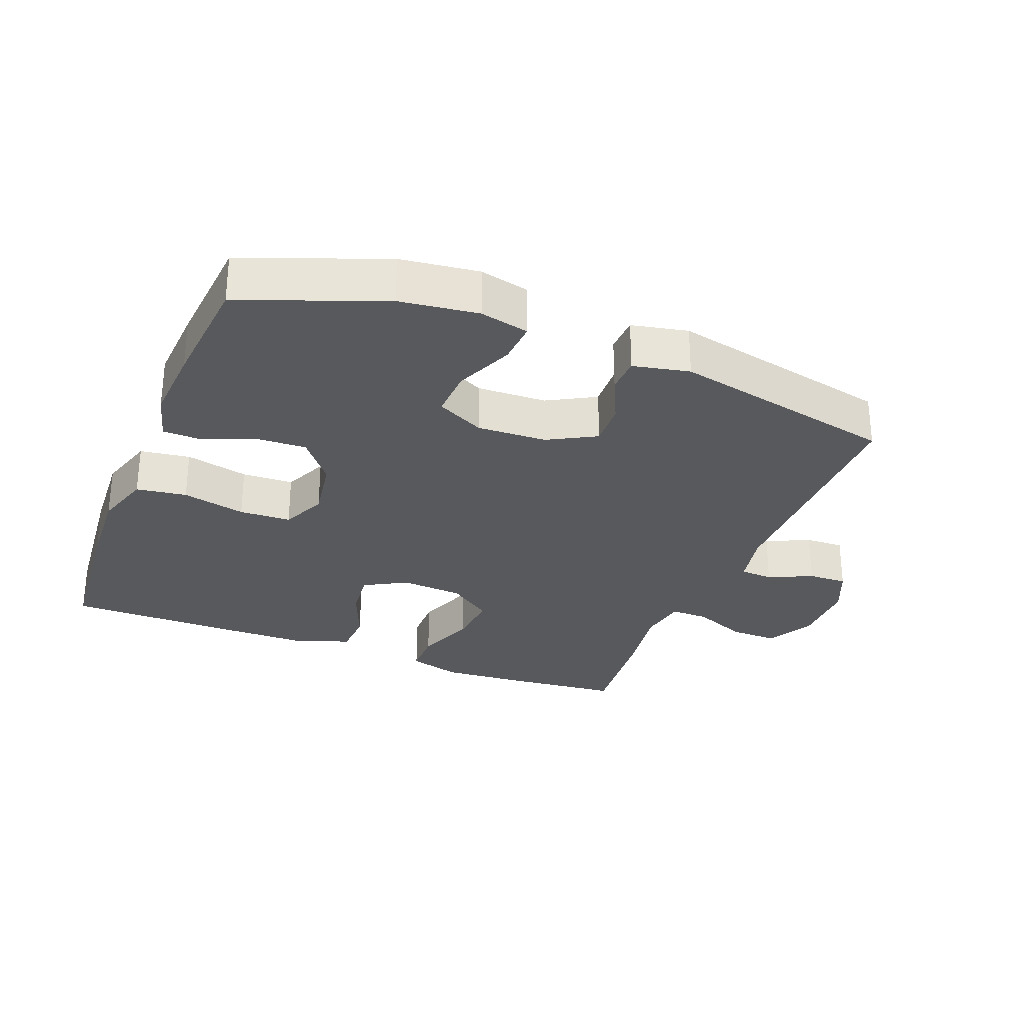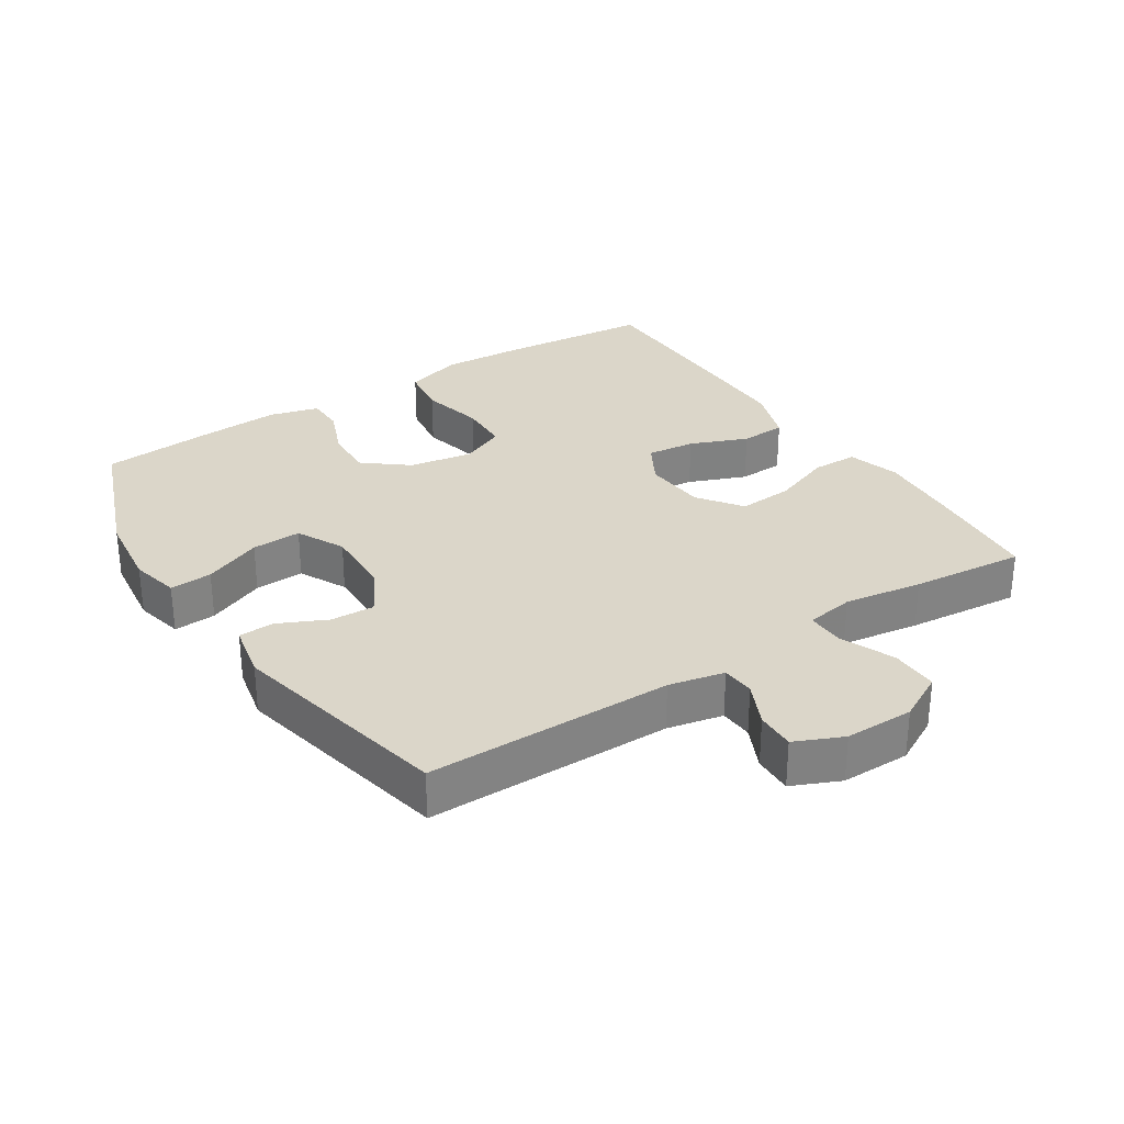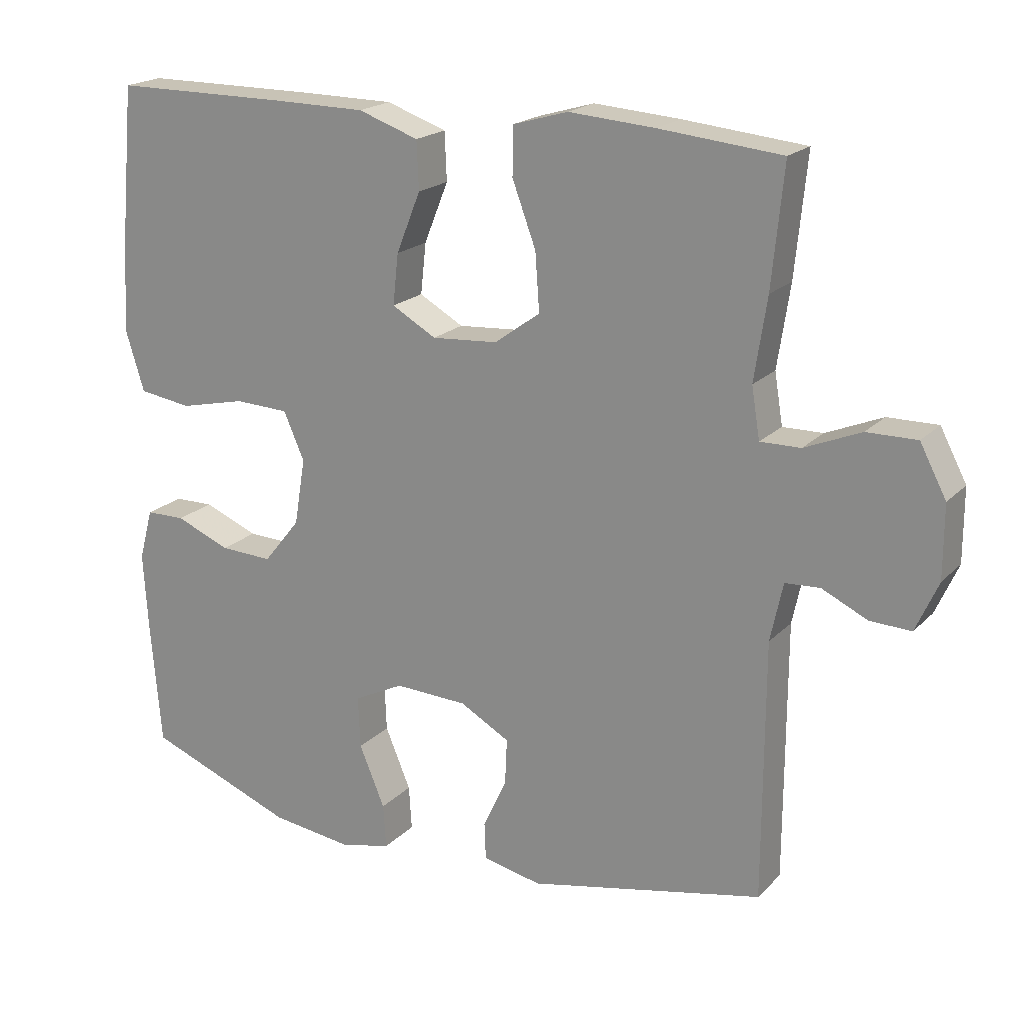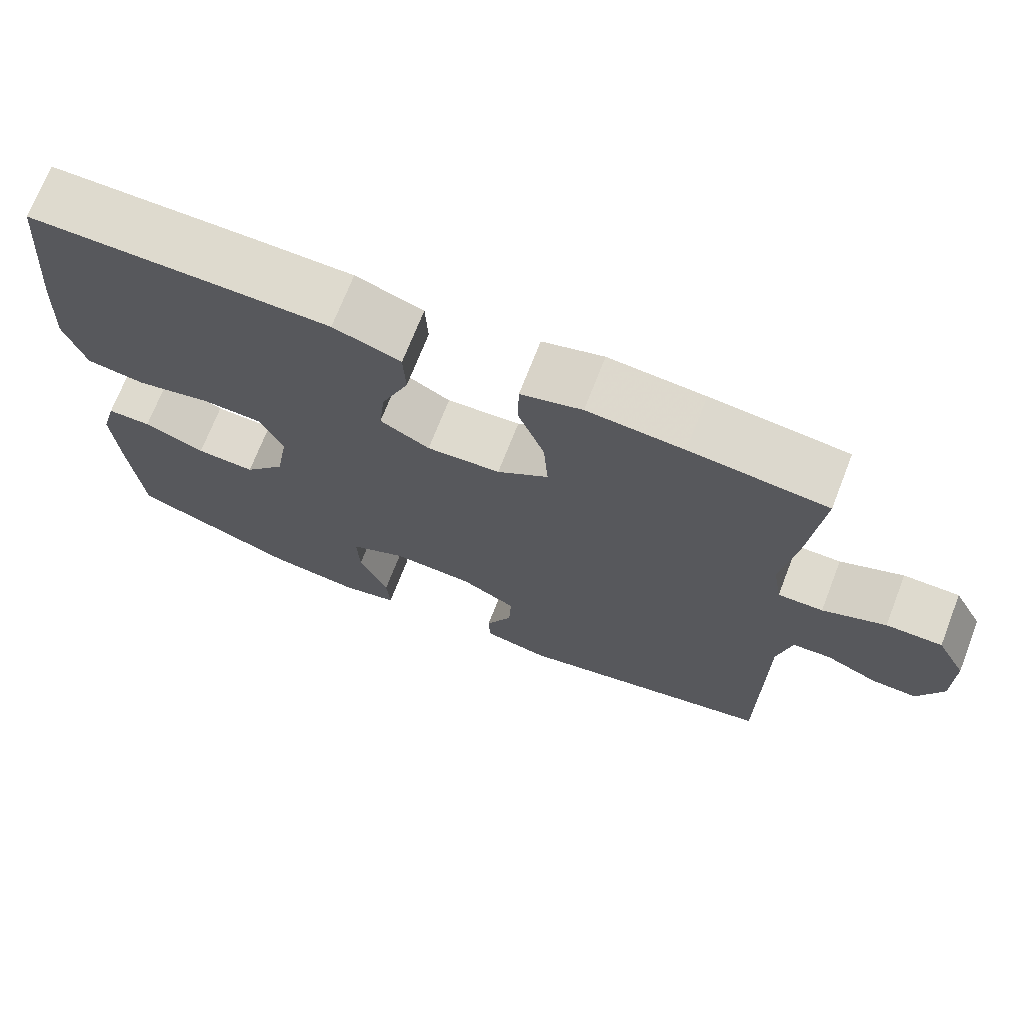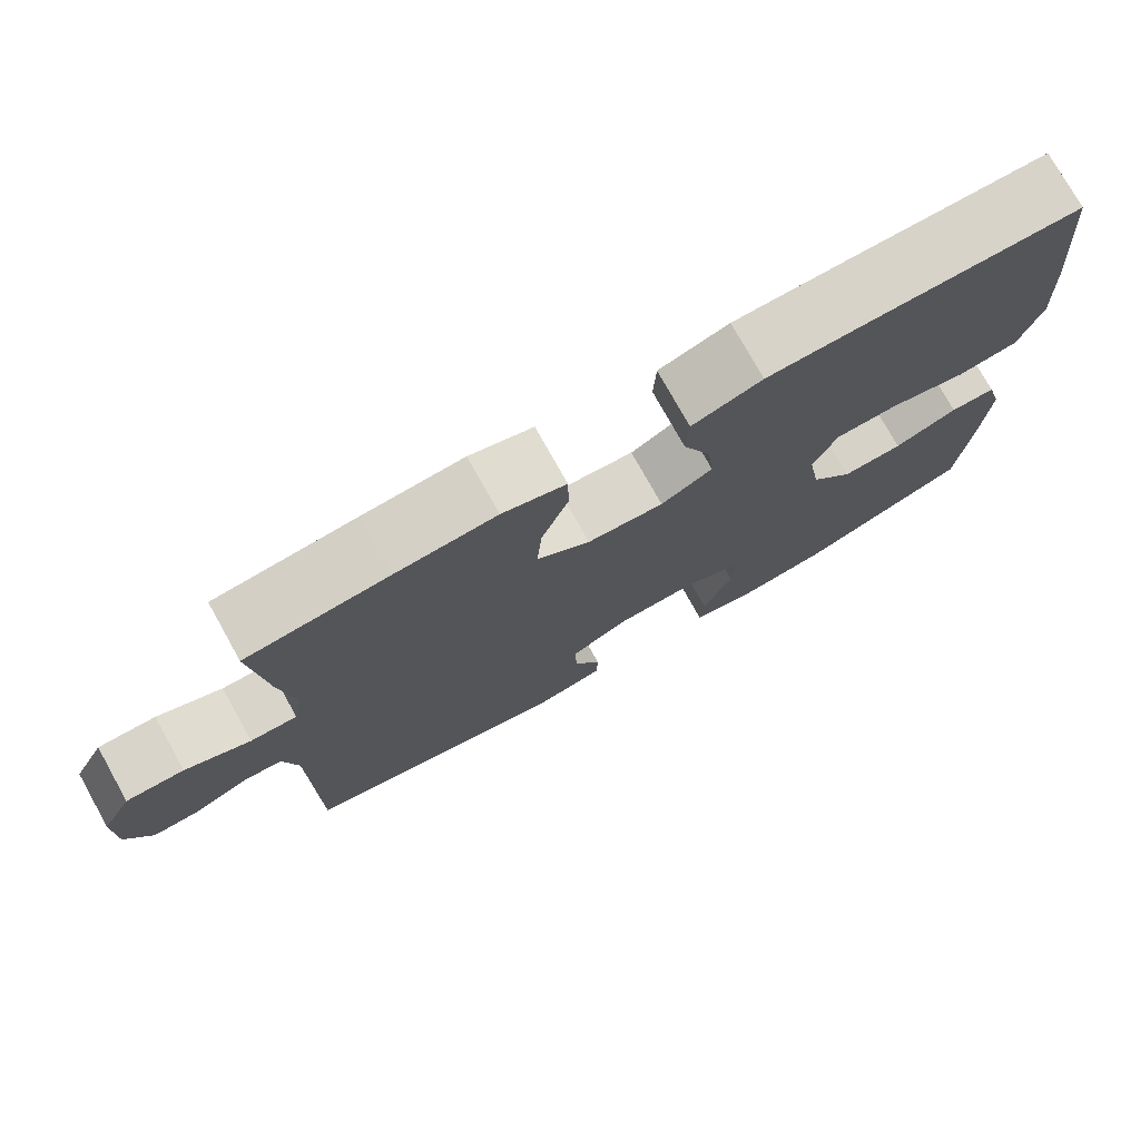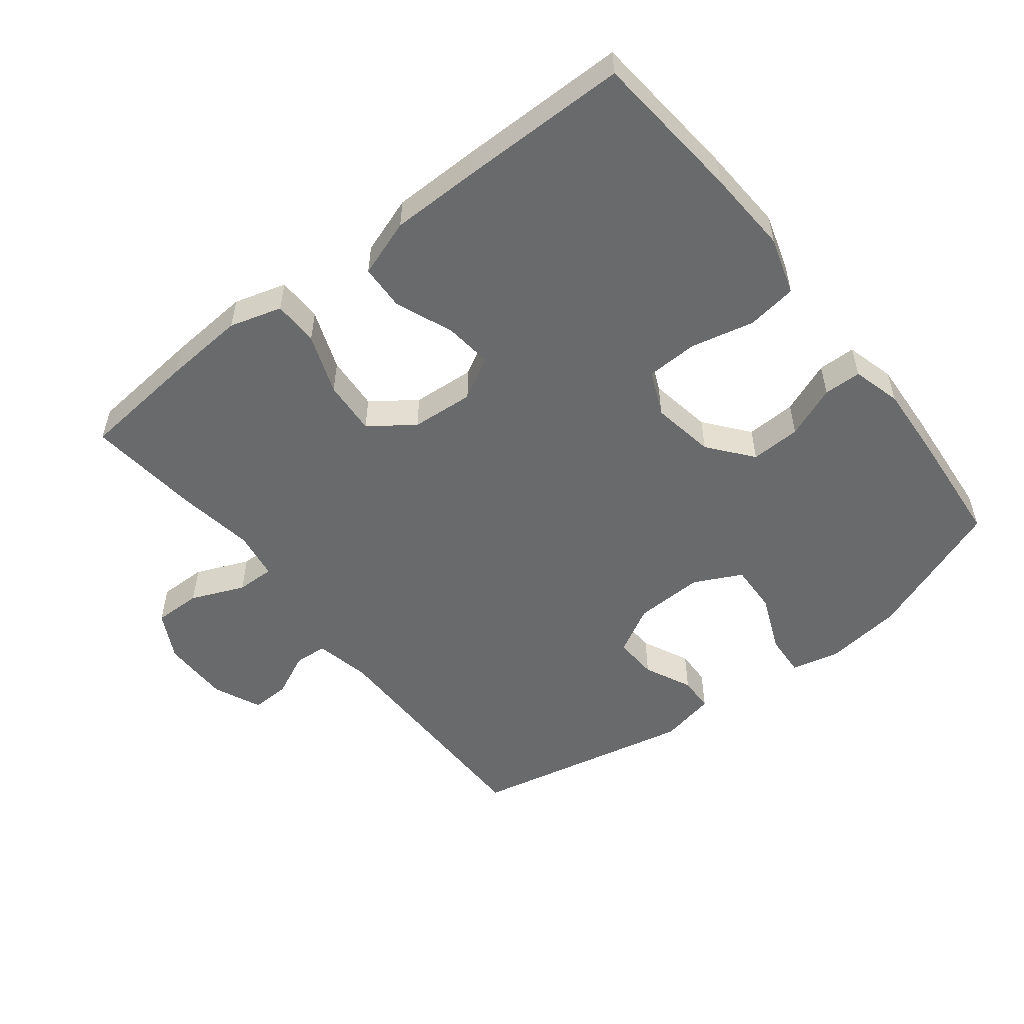
<metadata>
{"format":"obj","ext":"obj","renderer":"f3d","projection":"perspective","resolution":1024,"background":"white","views":[{"elev":-29.0,"azim":158.4,"up":"+Y"},{"elev":30.1,"azim":-123.0,"up":"+Y"},{"elev":19.7,"azim":-149.9,"up":"+Z"},{"elev":71.2,"azim":-158.7,"up":"+Z"},{"elev":76.2,"azim":-29.2,"up":"+Z"},{"elev":-52.9,"azim":38.0,"up":"+Y"}]}
</metadata>
<code>
v 0.5 0.07 -0.5
v 0.286 0.07 -0.582
v 0.168 0.07 -0.597
v 0.094 0.07 -0.58
v 0.098 0.07 -0.516
v 0.135 0.07 -0.428
v 0.138 0.07 -0.353
v 0.066 0.07 -0.317
v -0.039 0.07 -0.321
v -0.111 0.07 -0.361
v -0.108 0.07 -0.428
v -0.074 0.07 -0.5
v -0.076 0.07 -0.554
v -0.161 0.07 -0.572
v -0.5 0.07 -0.5
v -0.501 0.07 -0.129
v -0.519 0.07 -0.045
v -0.569 0.07 -0.042
v -0.635 0.07 -0.073
v -0.694 0.07 -0.075
v -0.726 0.07 -0.003
v -0.726 0.07 0.101
v -0.688 0.07 0.173
v -0.616 0.07 0.172
v -0.535 0.07 0.138
v -0.477 0.07 0.137
v -0.465 0.07 0.21
v -0.483 0.07 0.328
v -0.5 0.07 0.5
v -0.324 0.07 0.517
v -0.2 0.07 0.526
v -0.121 0.07 0.503
v -0.12 0.07 0.434
v -0.154 0.07 0.343
v -0.16 0.07 0.26
v -0.094 0.07 0.212
v 0.001 0.07 0.205
v 0.065 0.07 0.241
v 0.057 0.07 0.314
v 0.022 0.07 0.401
v 0.025 0.07 0.47
v 0.112 0.07 0.5
v 0.245 0.07 0.501
v 0.5 0.07 0.5
v 0.521 0.07 0.27
v 0.528 0.07 0.142
v 0.501 0.07 0.055
v 0.425 0.07 0.044
v 0.329 0.07 0.066
v 0.251 0.07 0.063
v 0.221 0.07 -0.005
v 0.237 0.07 -0.101
v 0.29 0.07 -0.167
v 0.366 0.07 -0.164
v 0.445 0.07 -0.132
v 0.502 0.07 -0.133
v 0.522 0.07 -0.207
v 0.515 0.07 -0.323
v 0.5 0 -0.5
v 0.286 0 -0.582
v 0.168 0 -0.597
v 0.094 0 -0.58
v 0.098 0 -0.516
v 0.135 0 -0.428
v 0.138 0 -0.353
v 0.066 0 -0.317
v -0.039 0 -0.321
v -0.111 0 -0.361
v -0.108 0 -0.428
v -0.074 0 -0.5
v -0.076 0 -0.554
v -0.161 0 -0.572
v -0.5 0 -0.5
v -0.501 0 -0.129
v -0.519 0 -0.045
v -0.569 0 -0.042
v -0.635 0 -0.073
v -0.694 0 -0.075
v -0.726 0 -0.003
v -0.726 0 0.101
v -0.688 0 0.173
v -0.616 0 0.172
v -0.535 0 0.138
v -0.477 0 0.137
v -0.465 0 0.21
v -0.483 0 0.328
v -0.5 0 0.5
v -0.324 0 0.517
v -0.2 0 0.526
v -0.121 0 0.503
v -0.12 0 0.434
v -0.154 0 0.343
v -0.16 0 0.26
v -0.094 0 0.212
v 0.001 0 0.205
v 0.065 0 0.241
v 0.057 0 0.314
v 0.022 0 0.401
v 0.025 0 0.47
v 0.112 0 0.5
v 0.245 0 0.501
v 0.5 0 0.5
v 0.521 0 0.27
v 0.528 0 0.142
v 0.501 0 0.055
v 0.425 0 0.044
v 0.329 0 0.066
v 0.251 0 0.063
v 0.221 0 -0.005
v 0.237 0 -0.101
v 0.29 0 -0.167
v 0.366 0 -0.164
v 0.445 0 -0.132
v 0.502 0 -0.133
v 0.522 0 -0.207
v 0.515 0 -0.323
f 4 5 6
f 3 4 6
f 2 3 6
f 1 2 6
f 58 1 6
f 57 58 6
f 56 57 6
f 55 56 6
f 54 55 6
f 53 54 6 7
f 52 53 7 8
f 51 52 8 9
f 50 51 9 10
f 47 48 49
f 46 47 49
f 45 46 49
f 44 45 49
f 43 44 49
f 42 43 49
f 41 42 49
f 40 41 49
f 39 40 49
f 38 39 49 50
f 37 38 50 10
f 32 33 34
f 31 32 34
f 30 31 34
f 29 30 34
f 28 29 34
f 27 28 34
f 26 27 34 35
f 23 24 25
f 22 23 25
f 21 22 25
f 20 21 25
f 19 20 25
f 18 19 25
f 17 18 25 26
f 26 35 36
f 17 26 36
f 16 17 36
f 14 15 16
f 13 14 16
f 12 13 16
f 11 12 16
f 16 36 37 10
f 10 11 16
f 64 63 62
f 64 62 61
f 64 61 60
f 64 60 59
f 64 59 116
f 64 116 115
f 64 115 114
f 64 114 113
f 64 113 112
f 65 64 112 111
f 66 65 111 110
f 67 66 110 109
f 68 67 109 108
f 107 106 105
f 107 105 104
f 107 104 103
f 107 103 102
f 107 102 101
f 107 101 100
f 107 100 99
f 107 99 98
f 107 98 97
f 108 107 97 96
f 68 108 96 95
f 92 91 90
f 92 90 89
f 92 89 88
f 92 88 87
f 92 87 86
f 92 86 85
f 93 92 85 84
f 83 82 81
f 83 81 80
f 83 80 79
f 83 79 78
f 83 78 77
f 83 77 76
f 84 83 76 75
f 94 93 84
f 94 84 75
f 94 75 74
f 74 73 72
f 74 72 71
f 74 71 70
f 74 70 69
f 68 95 94 74
f 74 69 68
f 1 59 60 2
f 2 60 61 3
f 3 61 62 4
f 4 62 63 5
f 5 63 64 6
f 6 64 65 7
f 7 65 66 8
f 8 66 67 9
f 9 67 68 10
f 10 68 69 11
f 11 69 70 12
f 12 70 71 13
f 13 71 72 14
f 14 72 73 15
f 15 73 74 16
f 16 74 75 17
f 17 75 76 18
f 18 76 77 19
f 19 77 78 20
f 20 78 79 21
f 21 79 80 22
f 22 80 81 23
f 23 81 82 24
f 24 82 83 25
f 25 83 84 26
f 26 84 85 27
f 27 85 86 28
f 28 86 87 29
f 29 87 88 30
f 30 88 89 31
f 31 89 90 32
f 32 90 91 33
f 33 91 92 34
f 34 92 93 35
f 35 93 94 36
f 36 94 95 37
f 37 95 96 38
f 38 96 97 39
f 39 97 98 40
f 40 98 99 41
f 41 99 100 42
f 42 100 101 43
f 43 101 102 44
f 44 102 103 45
f 45 103 104 46
f 46 104 105 47
f 47 105 106 48
f 48 106 107 49
f 49 107 108 50
f 50 108 109 51
f 51 109 110 52
f 52 110 111 53
f 53 111 112 54
f 54 112 113 55
f 55 113 114 56
f 56 114 115 57
f 57 115 116 58
f 58 116 59 1

</code>
